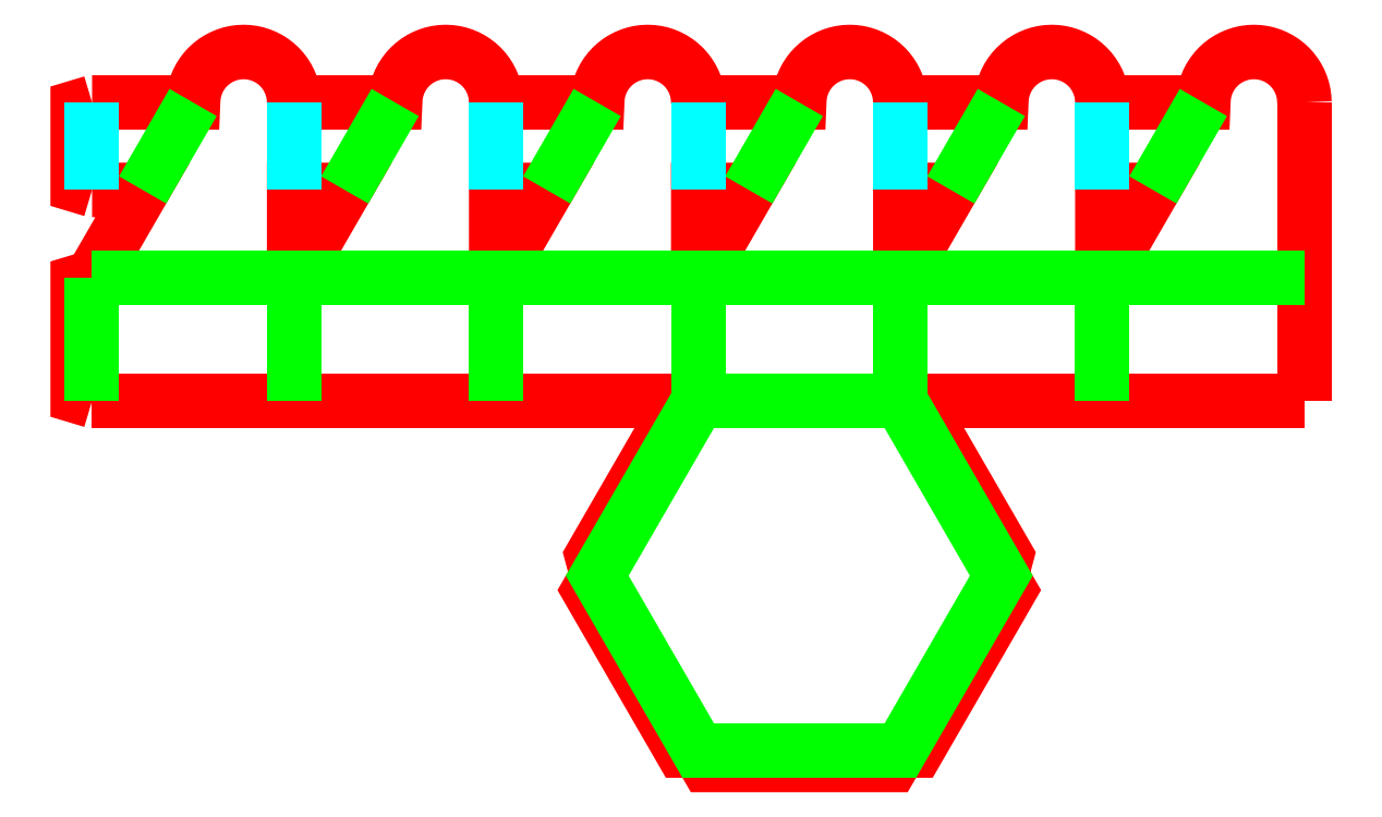
<metadata>
{"format":"dxf","ext":"dxf","renderer":"ezdxf+matplotlib","layout":"modelspace","background":"white","min_lineweight":24,"dpi":150}
</metadata>
<code>
0
SECTION
2
ENTITIES
0
LWPOLYLINE
8
template_polygon_Hexagon_(6_sides)_D180_x_60_mm
90
4
70
0
10
61.22
20
205.3
30
0
10
54.22
20
207.4
30
0
10
54.22
20
263.2
30
0
10
61.22
20
265.3
30
0
0
LWPOLYLINE
8
template_polygon_Hexagon_(6_sides)_D180_x_60_mm
90
4
70
0
10
61.22
20
307.8
30
0
10
54.22
20
309.9
30
0
10
54.22
20
348.2
30
0
10
61.22
20
350.3
30
0
0
LWPOLYLINE
8
template_polygon_Hexagon_(6_sides)_D180_x_60_mm
90
3
70
0
10
650.1
20
350.3
30
0
10
650.1
20
265.3
30
0
10
650.1
20
205.3
30
0
0
LWPOLYLINE
8
template_polygon_Hexagon_(6_sides)_D180_x_60_mm
90
38
70
0
10
61.22
20
350.3
30
0
10
110.3
20
350.3
30
0
10
110.4
20
352.4
30
0
10
110.7
20
354.6
30
0
10
111.1
20
356.7
30
0
10
111.8
20
358.7
30
0
10
112.6
20
360.7
30
0
10
113.6
20
362.6
30
0
10
114.7
20
364.4
30
0
10
116
20
366.1
30
0
10
117.5
20
367.7
30
0
10
119.1
20
369.1
30
0
10
120.8
20
370.4
30
0
10
122.6
20
371.6
30
0
10
124.5
20
372.5
30
0
10
126.4
20
373.4
30
0
10
128.5
20
374
30
0
10
130.6
20
374.5
30
0
10
132.7
20
374.7
30
0
10
134.8
20
374.8
30
0
10
137
20
374.7
30
0
10
139.1
20
374.5
30
0
10
141.2
20
374
30
0
10
143.2
20
373.4
30
0
10
145.2
20
372.5
30
0
10
147.1
20
371.6
30
0
10
148.9
20
370.4
30
0
10
150.6
20
369.1
30
0
10
152.2
20
367.7
30
0
10
153.6
20
366.1
30
0
10
154.9
20
364.4
30
0
10
156.1
20
362.6
30
0
10
157.1
20
360.7
30
0
10
157.9
20
358.7
30
0
10
158.5
20
356.7
30
0
10
159
20
354.6
30
0
10
159.3
20
352.4
30
0
10
159.4
20
350.3
30
0
0
LWPOLYLINE
8
template_polygon_Hexagon_(6_sides)_D180_x_60_mm
90
3
70
0
10
61.22
20
265.3
30
0
10
85.76
20
307.8
30
0
10
61.22
20
307.8
30
0
0
LWPOLYLINE
8
template_polygon_Hexagon_(6_sides)_D180_x_60_mm
90
2
70
0
10
61.22
20
205.3
30
0
10
159.4
20
205.3
30
0
0
LWPOLYLINE
8
template_polygon_Hexagon_(6_sides)_D180_x_60_mm
90
38
70
0
10
159.4
20
350.3
30
0
10
208.4
20
350.3
30
0
10
208.5
20
352.4
30
0
10
208.8
20
354.6
30
0
10
209.3
20
356.7
30
0
10
209.9
20
358.7
30
0
10
210.7
20
360.7
30
0
10
211.7
20
362.6
30
0
10
212.9
20
364.4
30
0
10
214.2
20
366.1
30
0
10
215.6
20
367.7
30
0
10
217.2
20
369.1
30
0
10
218.9
20
370.4
30
0
10
220.7
20
371.6
30
0
10
222.6
20
372.5
30
0
10
224.6
20
373.4
30
0
10
226.6
20
374
30
0
10
228.7
20
374.5
30
0
10
230.8
20
374.7
30
0
10
233
20
374.8
30
0
10
235.1
20
374.7
30
0
10
237.2
20
374.5
30
0
10
239.3
20
374
30
0
10
241.4
20
373.4
30
0
10
243.4
20
372.5
30
0
10
245.2
20
371.6
30
0
10
247.1
20
370.4
30
0
10
248.8
20
369.1
30
0
10
250.3
20
367.7
30
0
10
251.8
20
366.1
30
0
10
253.1
20
364.4
30
0
10
254.2
20
362.6
30
0
10
255.2
20
360.7
30
0
10
256
20
358.7
30
0
10
256.7
20
356.7
30
0
10
257.1
20
354.6
30
0
10
257.4
20
352.4
30
0
10
257.5
20
350.3
30
0
0
LWPOLYLINE
8
template_polygon_Hexagon_(6_sides)_D180_x_60_mm
90
4
70
0
10
159.4
20
265.3
30
0
10
183.9
20
307.8
30
0
10
159.4
20
307.8
30
0
10
159.4
20
265.3
30
0
0
LWPOLYLINE
8
template_polygon_Hexagon_(6_sides)_D180_x_60_mm
90
2
70
0
10
159.4
20
205.3
30
0
10
257.5
20
205.3
30
0
0
LWPOLYLINE
8
template_polygon_Hexagon_(6_sides)_D180_x_60_mm
90
38
70
0
10
257.5
20
350.3
30
0
10
306.6
20
350.3
30
0
10
306.7
20
352.4
30
0
10
307
20
354.6
30
0
10
307.4
20
356.7
30
0
10
308.1
20
358.7
30
0
10
308.9
20
360.7
30
0
10
309.9
20
362.6
30
0
10
311
20
364.4
30
0
10
312.3
20
366.1
30
0
10
313.8
20
367.7
30
0
10
315.4
20
369.1
30
0
10
317.1
20
370.4
30
0
10
318.9
20
371.6
30
0
10
320.8
20
372.5
30
0
10
322.7
20
373.4
30
0
10
324.8
20
374
30
0
10
326.9
20
374.5
30
0
10
329
20
374.7
30
0
10
331.1
20
374.8
30
0
10
333.3
20
374.7
30
0
10
335.4
20
374.5
30
0
10
337.5
20
374
30
0
10
339.5
20
373.4
30
0
10
341.5
20
372.5
30
0
10
343.4
20
371.6
30
0
10
345.2
20
370.4
30
0
10
346.9
20
369.1
30
0
10
348.5
20
367.7
30
0
10
349.9
20
366.1
30
0
10
351.2
20
364.4
30
0
10
352.4
20
362.6
30
0
10
353.4
20
360.7
30
0
10
354.2
20
358.7
30
0
10
354.8
20
356.7
30
0
10
355.3
20
354.6
30
0
10
355.6
20
352.4
30
0
10
355.7
20
350.3
30
0
0
LWPOLYLINE
8
template_polygon_Hexagon_(6_sides)_D180_x_60_mm
90
4
70
0
10
257.5
20
265.3
30
0
10
282.1
20
307.8
30
0
10
257.5
20
307.8
30
0
10
257.5
20
265.3
30
0
0
LWPOLYLINE
8
template_polygon_Hexagon_(6_sides)_D180_x_60_mm
90
2
70
0
10
257.5
20
205.3
30
0
10
355.7
20
205.3
30
0
0
LWPOLYLINE
8
template_polygon_Hexagon_(6_sides)_D180_x_60_mm
90
38
70
0
10
355.7
20
350.3
30
0
10
404.7
20
350.3
30
0
10
404.8
20
352.4
30
0
10
405.1
20
354.6
30
0
10
405.6
20
356.7
30
0
10
406.2
20
358.7
30
0
10
407
20
360.7
30
0
10
408
20
362.6
30
0
10
409.2
20
364.4
30
0
10
410.5
20
366.1
30
0
10
411.9
20
367.7
30
0
10
413.5
20
369.1
30
0
10
415.2
20
370.4
30
0
10
417
20
371.6
30
0
10
418.9
20
372.5
30
0
10
420.9
20
373.4
30
0
10
422.9
20
374
30
0
10
425
20
374.5
30
0
10
427.1
20
374.7
30
0
10
429.3
20
374.8
30
0
10
431.4
20
374.7
30
0
10
433.5
20
374.5
30
0
10
435.6
20
374
30
0
10
437.7
20
373.4
30
0
10
439.7
20
372.5
30
0
10
441.5
20
371.6
30
0
10
443.4
20
370.4
30
0
10
445.1
20
369.1
30
0
10
446.6
20
367.7
30
0
10
448.1
20
366.1
30
0
10
449.4
20
364.4
30
0
10
450.5
20
362.6
30
0
10
451.5
20
360.7
30
0
10
452.3
20
358.7
30
0
10
453
20
356.7
30
0
10
453.4
20
354.6
30
0
10
453.7
20
352.4
30
0
10
453.8
20
350.3
30
0
0
LWPOLYLINE
8
template_polygon_Hexagon_(6_sides)_D180_x_60_mm
90
4
70
0
10
355.7
20
265.3
30
0
10
380.2
20
307.8
30
0
10
355.7
20
307.8
30
0
10
355.7
20
265.3
30
0
0
LWPOLYLINE
8
template_polygon_Hexagon_(6_sides)_D180_x_60_mm
90
38
70
0
10
453.8
20
350.3
30
0
10
502.9
20
350.3
30
0
10
503
20
352.4
30
0
10
503.3
20
354.6
30
0
10
503.7
20
356.7
30
0
10
504.4
20
358.7
30
0
10
505.2
20
360.7
30
0
10
506.2
20
362.6
30
0
10
507.3
20
364.4
30
0
10
508.6
20
366.1
30
0
10
510.1
20
367.7
30
0
10
511.7
20
369.1
30
0
10
513.4
20
370.4
30
0
10
515.2
20
371.6
30
0
10
517.1
20
372.5
30
0
10
519
20
373.4
30
0
10
521.1
20
374
30
0
10
523.2
20
374.5
30
0
10
525.3
20
374.7
30
0
10
527.4
20
374.8
30
0
10
529.6
20
374.7
30
0
10
531.7
20
374.5
30
0
10
533.8
20
374
30
0
10
535.8
20
373.4
30
0
10
537.8
20
372.5
30
0
10
539.7
20
371.6
30
0
10
541.5
20
370.4
30
0
10
543.2
20
369.1
30
0
10
544.8
20
367.7
30
0
10
546.2
20
366.1
30
0
10
547.5
20
364.4
30
0
10
548.7
20
362.6
30
0
10
549.7
20
360.7
30
0
10
550.5
20
358.7
30
0
10
551.1
20
356.7
30
0
10
551.6
20
354.6
30
0
10
551.9
20
352.4
30
0
10
552
20
350.3
30
0
0
LWPOLYLINE
8
template_polygon_Hexagon_(6_sides)_D180_x_60_mm
90
4
70
0
10
453.8
20
265.3
30
0
10
478.4
20
307.8
30
0
10
453.8
20
307.8
30
0
10
453.8
20
265.3
30
0
0
LWPOLYLINE
8
template_polygon_Hexagon_(6_sides)_D180_x_60_mm
90
2
70
0
10
453.8
20
205.3
30
0
10
552
20
205.3
30
0
0
LWPOLYLINE
8
template_polygon_Hexagon_(6_sides)_D180_x_60_mm
90
38
70
0
10
552
20
350.3
30
0
10
601
20
350.3
30
0
10
601.1
20
352.4
30
0
10
601.4
20
354.6
30
0
10
601.9
20
356.7
30
0
10
602.5
20
358.7
30
0
10
603.3
20
360.7
30
0
10
604.3
20
362.6
30
0
10
605.5
20
364.4
30
0
10
606.8
20
366.1
30
0
10
608.2
20
367.7
30
0
10
609.8
20
369.1
30
0
10
611.5
20
370.4
30
0
10
613.3
20
371.6
30
0
10
615.2
20
372.5
30
0
10
617.2
20
373.4
30
0
10
619.2
20
374
30
0
10
621.3
20
374.5
30
0
10
623.4
20
374.7
30
0
10
625.6
20
374.8
30
0
10
627.7
20
374.7
30
0
10
629.8
20
374.5
30
0
10
631.9
20
374
30
0
10
634
20
373.4
30
0
10
636
20
372.5
30
0
10
637.8
20
371.6
30
0
10
639.7
20
370.4
30
0
10
641.4
20
369.1
30
0
10
642.9
20
367.7
30
0
10
644.4
20
366.1
30
0
10
645.7
20
364.4
30
0
10
646.8
20
362.6
30
0
10
647.8
20
360.7
30
0
10
648.6
20
358.7
30
0
10
649.3
20
356.7
30
0
10
649.7
20
354.6
30
0
10
650
20
352.4
30
0
10
650.1
20
350.3
30
0
0
LWPOLYLINE
8
template_polygon_Hexagon_(6_sides)_D180_x_60_mm
90
4
70
0
10
552
20
265.3
30
0
10
576.5
20
307.8
30
0
10
552
20
307.8
30
0
10
552
20
265.3
30
0
0
LWPOLYLINE
8
template_polygon_Hexagon_(6_sides)_D180_x_60_mm
90
2
70
0
10
552
20
205.3
30
0
10
650.1
20
205.3
30
0
0
LWPOLYLINE
8
template_polygon_Hexagon_(6_sides)_D180_x_60_mm
90
16
70
0
10
453.8
20
205.3
30
0
10
463.4
20
202.7
30
0
10
505.5
20
129.9
30
0
10
502.9
20
120.3
30
0
10
506.9
20
113.3
30
0
10
461.9
20
35.3
30
0
10
453.8
20
35.3
30
0
10
449.8
20
28.31
30
0
10
359.7
20
28.31
30
0
10
355.7
20
35.3
30
0
10
347.6
20
35.3
30
0
10
302.6
20
113.3
30
0
10
306.6
20
120.3
30
0
10
304
20
129.9
30
0
10
346.1
20
202.7
30
0
10
355.7
20
205.3
30
0
0
LWPOLYLINE
8
template_polygon_Hexagon_(6_sides)_D180_x_60_mm
90
2
70
0
10
61.22
20
265.3
30
0
10
61.22
20
205.3
30
0
0
LWPOLYLINE
8
template_polygon_Hexagon_(6_sides)_D180_x_60_mm
90
2
70
0
10
110.3
20
350.3
30
0
10
85.76
20
307.8
30
0
0
LWPOLYLINE
8
template_polygon_Hexagon_(6_sides)_D180_x_60_mm
90
2
70
0
10
61.22
20
265.3
30
0
10
159.4
20
265.3
30
0
0
LWPOLYLINE
8
template_polygon_Hexagon_(6_sides)_D180_x_60_mm
90
2
70
0
10
61.22
20
265.3
30
0
10
61.22
20
205.3
30
0
0
LWPOLYLINE
8
template_polygon_Hexagon_(6_sides)_D180_x_60_mm
90
2
70
0
10
208.4
20
350.3
30
0
10
183.9
20
307.8
30
0
0
LWPOLYLINE
8
template_polygon_Hexagon_(6_sides)_D180_x_60_mm
90
2
70
0
10
159.4
20
265.3
30
0
10
257.5
20
265.3
30
0
0
LWPOLYLINE
8
template_polygon_Hexagon_(6_sides)_D180_x_60_mm
90
2
70
0
10
159.4
20
265.3
30
0
10
159.4
20
205.3
30
0
0
LWPOLYLINE
8
template_polygon_Hexagon_(6_sides)_D180_x_60_mm
90
2
70
0
10
306.6
20
350.3
30
0
10
282.1
20
307.8
30
0
0
LWPOLYLINE
8
template_polygon_Hexagon_(6_sides)_D180_x_60_mm
90
2
70
0
10
257.5
20
265.3
30
0
10
355.7
20
265.3
30
0
0
LWPOLYLINE
8
template_polygon_Hexagon_(6_sides)_D180_x_60_mm
90
2
70
0
10
257.5
20
265.3
30
0
10
257.5
20
205.3
30
0
0
LWPOLYLINE
8
template_polygon_Hexagon_(6_sides)_D180_x_60_mm
90
2
70
0
10
404.7
20
350.3
30
0
10
380.2
20
307.8
30
0
0
LWPOLYLINE
8
template_polygon_Hexagon_(6_sides)_D180_x_60_mm
90
2
70
0
10
355.7
20
265.3
30
0
10
453.8
20
265.3
30
0
0
LWPOLYLINE
8
template_polygon_Hexagon_(6_sides)_D180_x_60_mm
90
2
70
0
10
355.7
20
265.3
30
0
10
355.7
20
205.3
30
0
0
LWPOLYLINE
8
template_polygon_Hexagon_(6_sides)_D180_x_60_mm
90
7
70
0
10
453.8
20
205.3
30
0
10
502.9
20
120.3
30
0
10
453.8
20
35.3
30
0
10
355.7
20
35.3
30
0
10
306.6
20
120.3
30
0
10
355.7
20
205.3
30
0
10
453.8
20
205.3
30
0
0
LWPOLYLINE
8
template_polygon_Hexagon_(6_sides)_D180_x_60_mm
90
2
70
0
10
502.9
20
350.3
30
0
10
478.4
20
307.8
30
0
0
LWPOLYLINE
8
template_polygon_Hexagon_(6_sides)_D180_x_60_mm
90
2
70
0
10
453.8
20
265.3
30
0
10
552
20
265.3
30
0
0
LWPOLYLINE
8
template_polygon_Hexagon_(6_sides)_D180_x_60_mm
90
2
70
0
10
453.8
20
265.3
30
0
10
453.8
20
205.3
30
0
0
LWPOLYLINE
8
template_polygon_Hexagon_(6_sides)_D180_x_60_mm
90
2
70
0
10
601
20
350.3
30
0
10
576.5
20
307.8
30
0
0
LWPOLYLINE
8
template_polygon_Hexagon_(6_sides)_D180_x_60_mm
90
2
70
0
10
552
20
265.3
30
0
10
650.1
20
265.3
30
0
0
LWPOLYLINE
8
template_polygon_Hexagon_(6_sides)_D180_x_60_mm
90
2
70
0
10
552
20
265.3
30
0
10
552
20
205.3
30
0
0
LWPOLYLINE
8
template_polygon_Hexagon_(6_sides)_D180_x_60_mm
90
2
70
0
10
61.22
20
350.3
30
0
10
61.22
20
307.8
30
0
0
LWPOLYLINE
8
template_polygon_Hexagon_(6_sides)_D180_x_60_mm
90
2
70
0
10
159.4
20
350.3
30
0
10
159.4
20
307.8
30
0
0
LWPOLYLINE
8
template_polygon_Hexagon_(6_sides)_D180_x_60_mm
90
2
70
0
10
257.5
20
350.3
30
0
10
257.5
20
307.8
30
0
0
LWPOLYLINE
8
template_polygon_Hexagon_(6_sides)_D180_x_60_mm
90
2
70
0
10
355.7
20
350.3
30
0
10
355.7
20
307.8
30
0
0
LWPOLYLINE
8
template_polygon_Hexagon_(6_sides)_D180_x_60_mm
90
2
70
0
10
453.8
20
350.3
30
0
10
453.8
20
307.8
30
0
0
LWPOLYLINE
8
template_polygon_Hexagon_(6_sides)_D180_x_60_mm
90
2
70
0
10
552
20
350.3
30
0
10
552
20
307.8
30
0
0
ENDSEC
0
EOF

</code>
